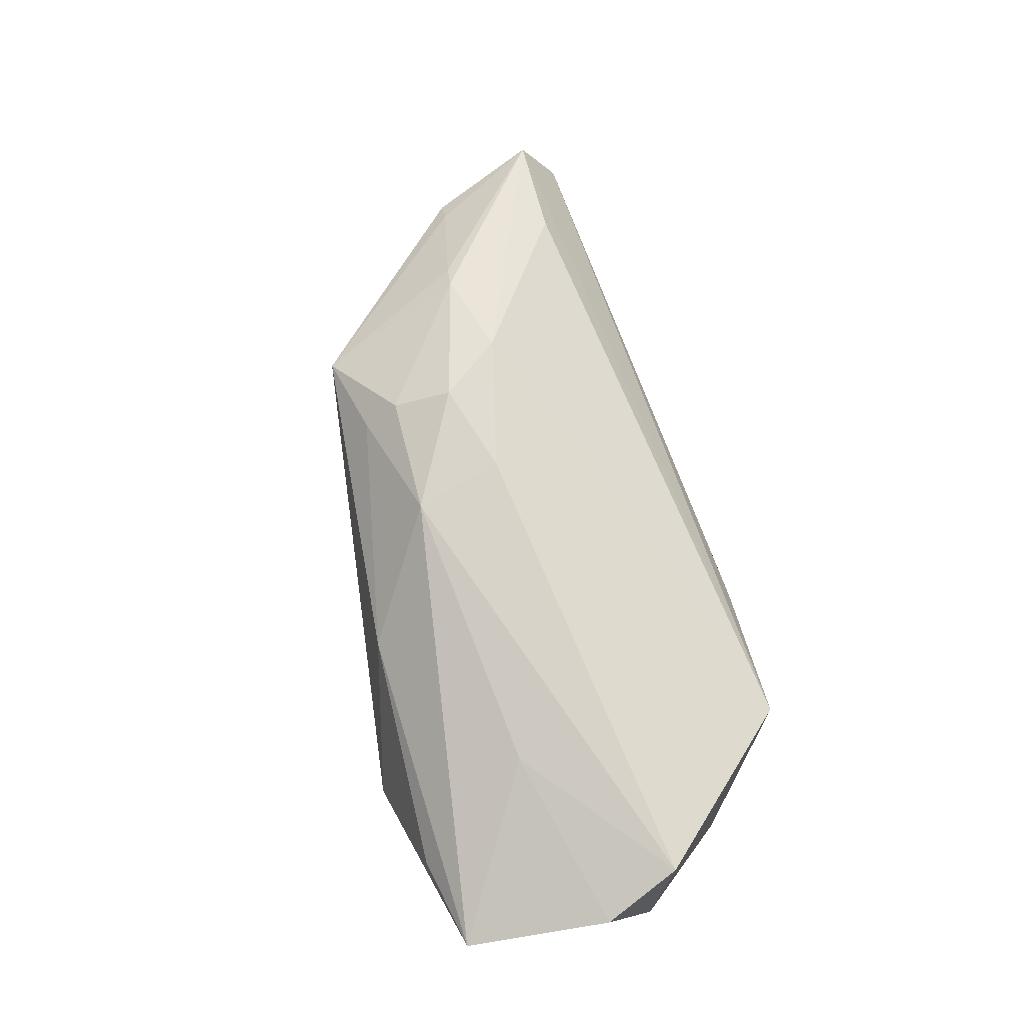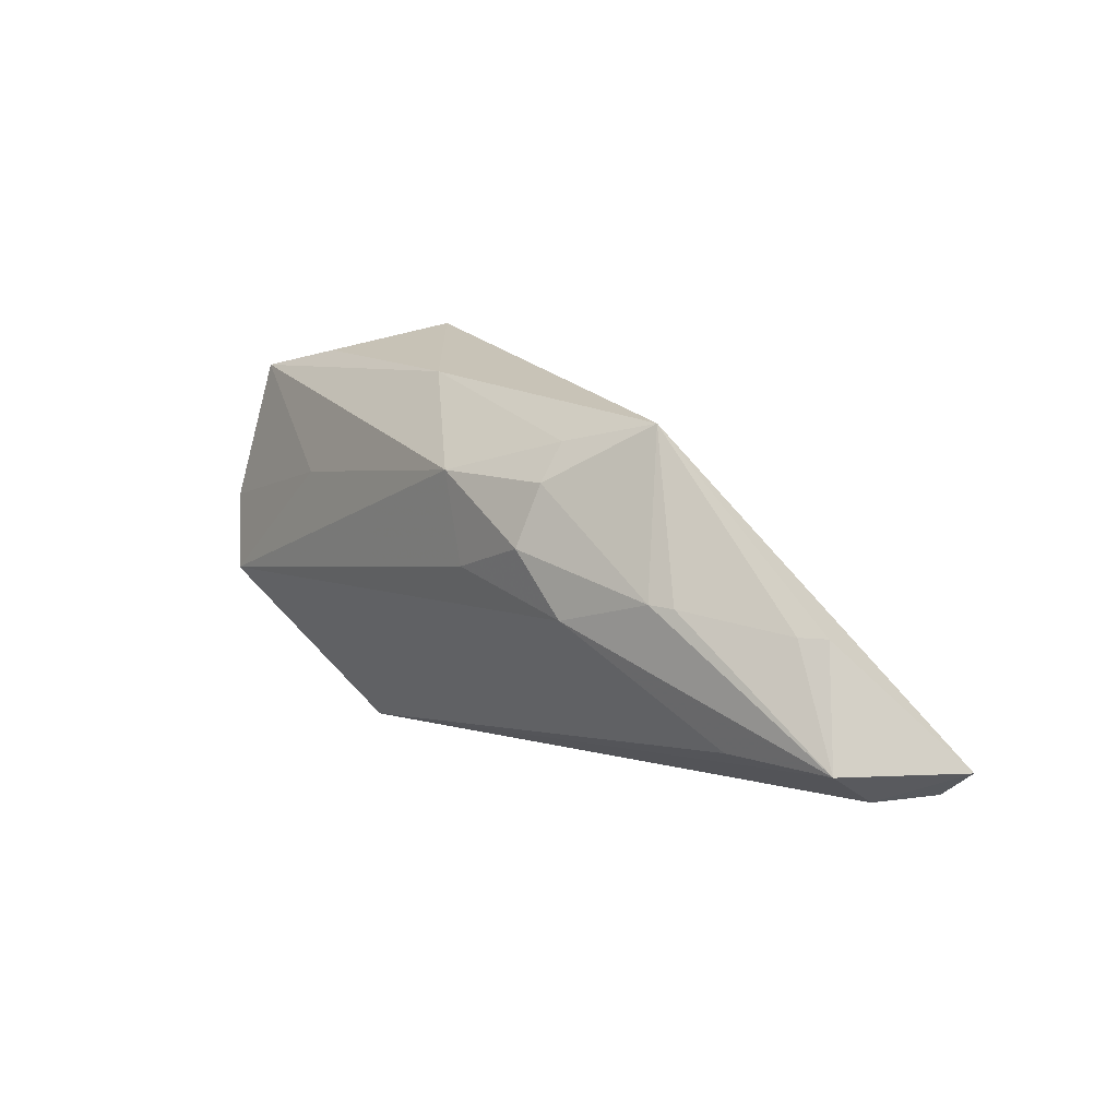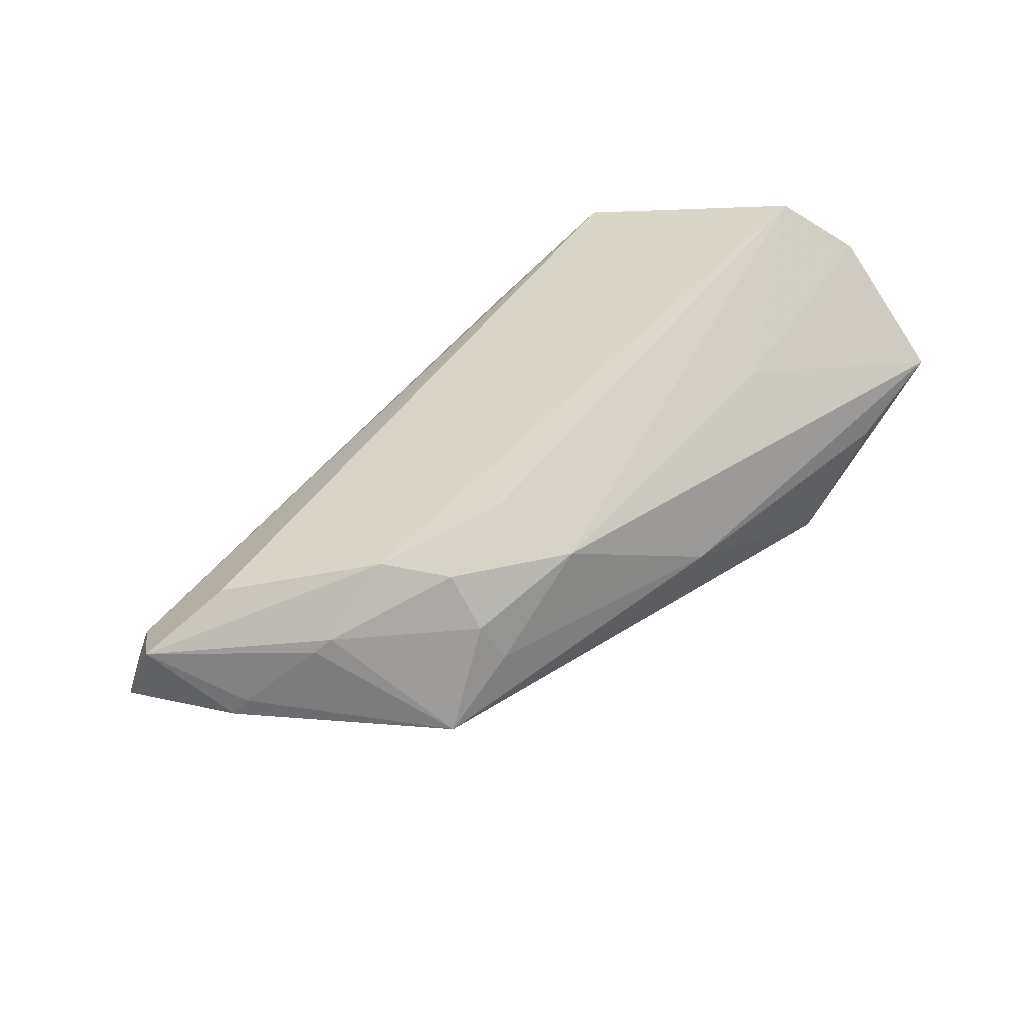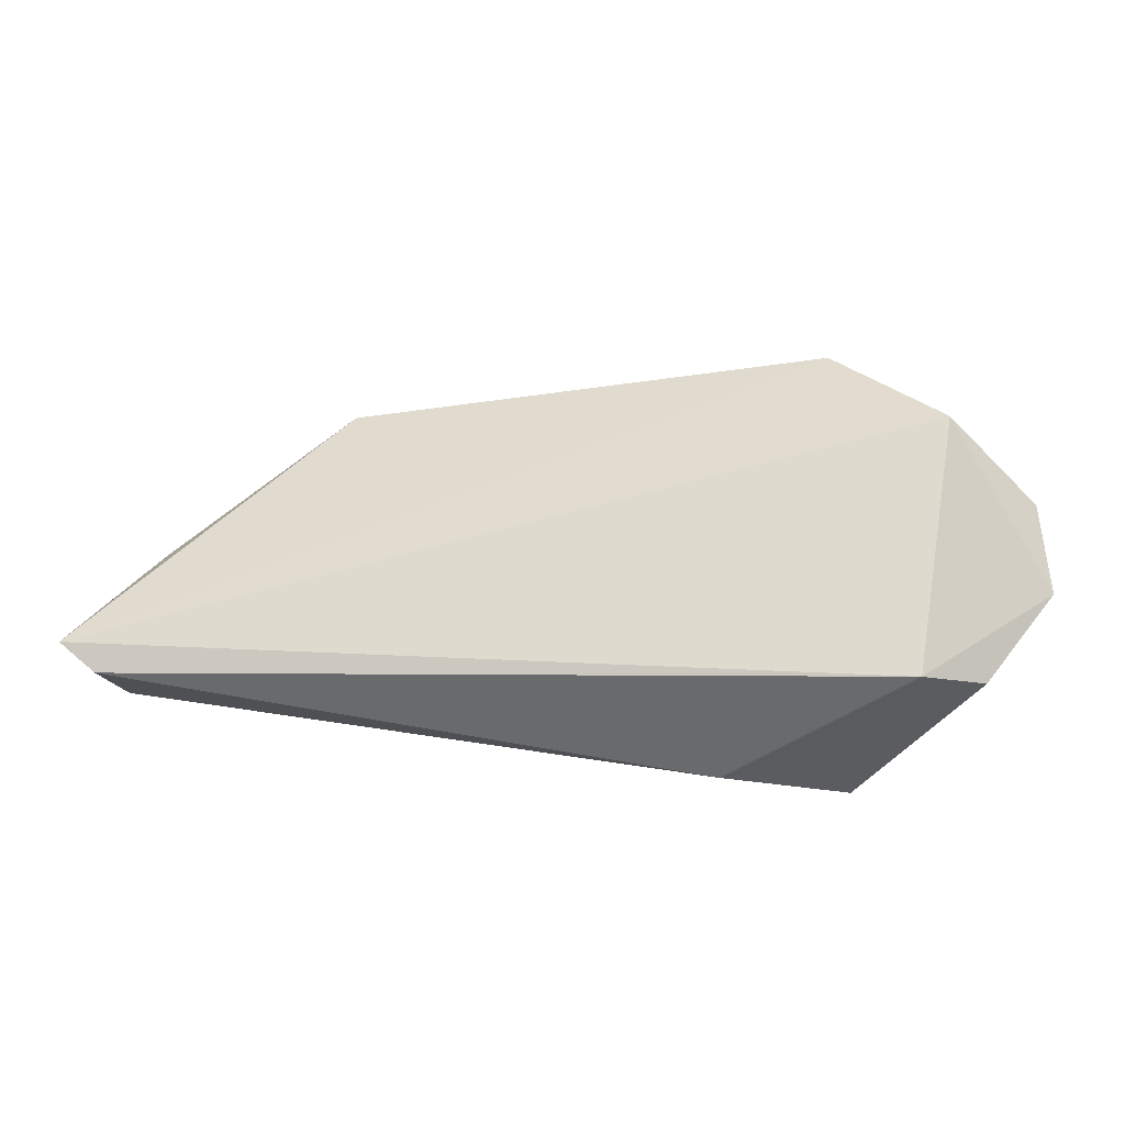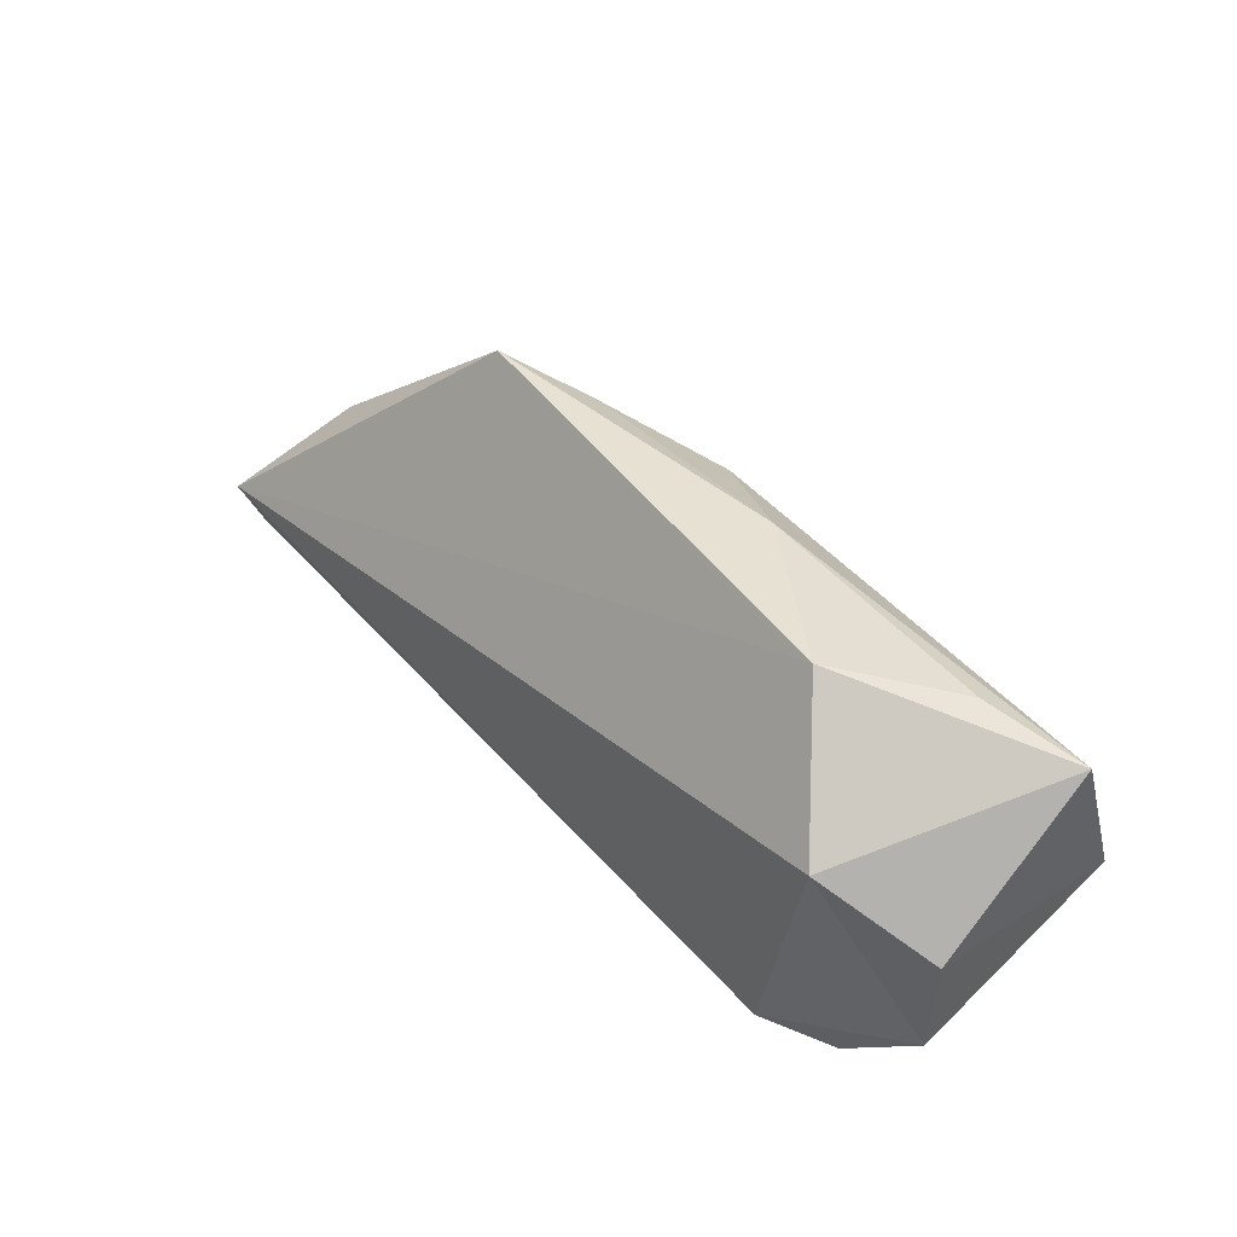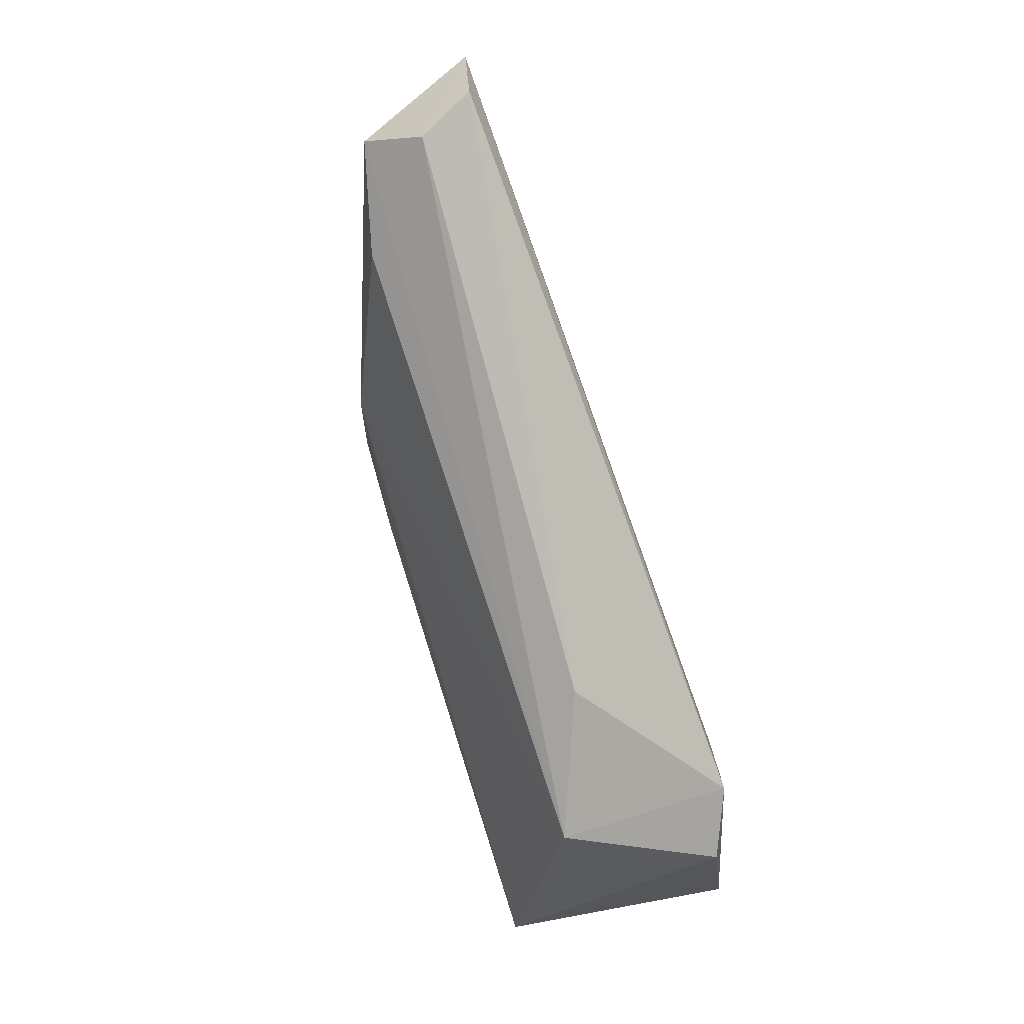
<metadata>
{"format":"obj","ext":"obj","renderer":"f3d","projection":"perspective","resolution":1024,"background":"white","views":[{"elev":76.1,"azim":-104.2,"up":"+Z"},{"elev":10.7,"azim":54.3,"up":"+Y"},{"elev":76.0,"azim":141.7,"up":"+Z"},{"elev":-17.7,"azim":172.7,"up":"+Y"},{"elev":50.1,"azim":-132.2,"up":"+Y"},{"elev":-78.4,"azim":107.4,"up":"+Y"}]}
</metadata>
<code>
v 0.06696 -0.01779 -0.0117
v -0.02557 -0.02602 0.004823
v 0.04373 0.002402 0.01115
v 0.01142 0.01422 0.017
v 0.03231 -0.0009614 0.0151
v 0.01465 0.002874 0.017
v -0.03811 -0.01596 -0.01289
v 0.02642 0.01879 0.01041
v 0.06513 -0.01378 0.002723
v 0.06042 8.85e-06 -0.0006265
v -0.02478 0.009601 0.01543
v -0.04625 0.02216 0.00982
v -0.02895 -0.01633 -0.01655
v -0.04794 0.003527 0.0144
v 0.0579 3.814e-05 0.001716
v 0.07111 -0.01446 -0.01243
v -0.03424 0.02492 0.006411
v 0.0635 -0.01826 -0.004555
v 0.02703 0.01424 0.01392
v 0.02612 0.0067 0.01686
v -0.04693 0.008067 -0.01018
v -0.04368 -0.006327 0.017
v 0.03782 0.02164 0.005391
v 0.0514 -0.01368 0.006255
v -0.03427 0.01687 -0.01661
v -0.003894 0.02441 0.008076
v -0.04775 -0.004012 -0.01169
v 0.04644 0.00217 0.009609
v -0.02231 0.02891 -0.005067
v -0.00737 -0.02602 -0.002139
f 12 21 14
f 16 29 23
f 13 2 7
f 30 2 13
f 22 7 2
f 16 13 25
f 25 29 16
f 25 12 29
f 21 12 25
f 26 23 29
f 1 13 16
f 1 30 13
f 11 12 14
f 14 22 11
f 9 24 2
f 21 25 27
f 14 21 27
f 13 7 27
f 27 25 13
f 27 22 14
f 7 22 27
f 19 23 8
f 23 26 8
f 29 12 17
f 17 26 29
f 12 26 17
f 16 23 10
f 10 9 16
f 3 23 19
f 30 1 18
f 2 30 18
f 18 9 2
f 18 1 16
f 16 9 18
f 4 11 22
f 22 6 4
f 19 8 4
f 12 11 4
f 4 8 26
f 4 26 12
f 23 3 28
f 28 3 9
f 5 6 22
f 24 9 5
f 9 3 5
f 5 22 2
f 2 24 5
f 9 10 15
f 15 28 9
f 15 10 23
f 23 28 15
f 20 4 6
f 6 5 20
f 19 4 20
f 20 3 19
f 20 5 3

</code>
